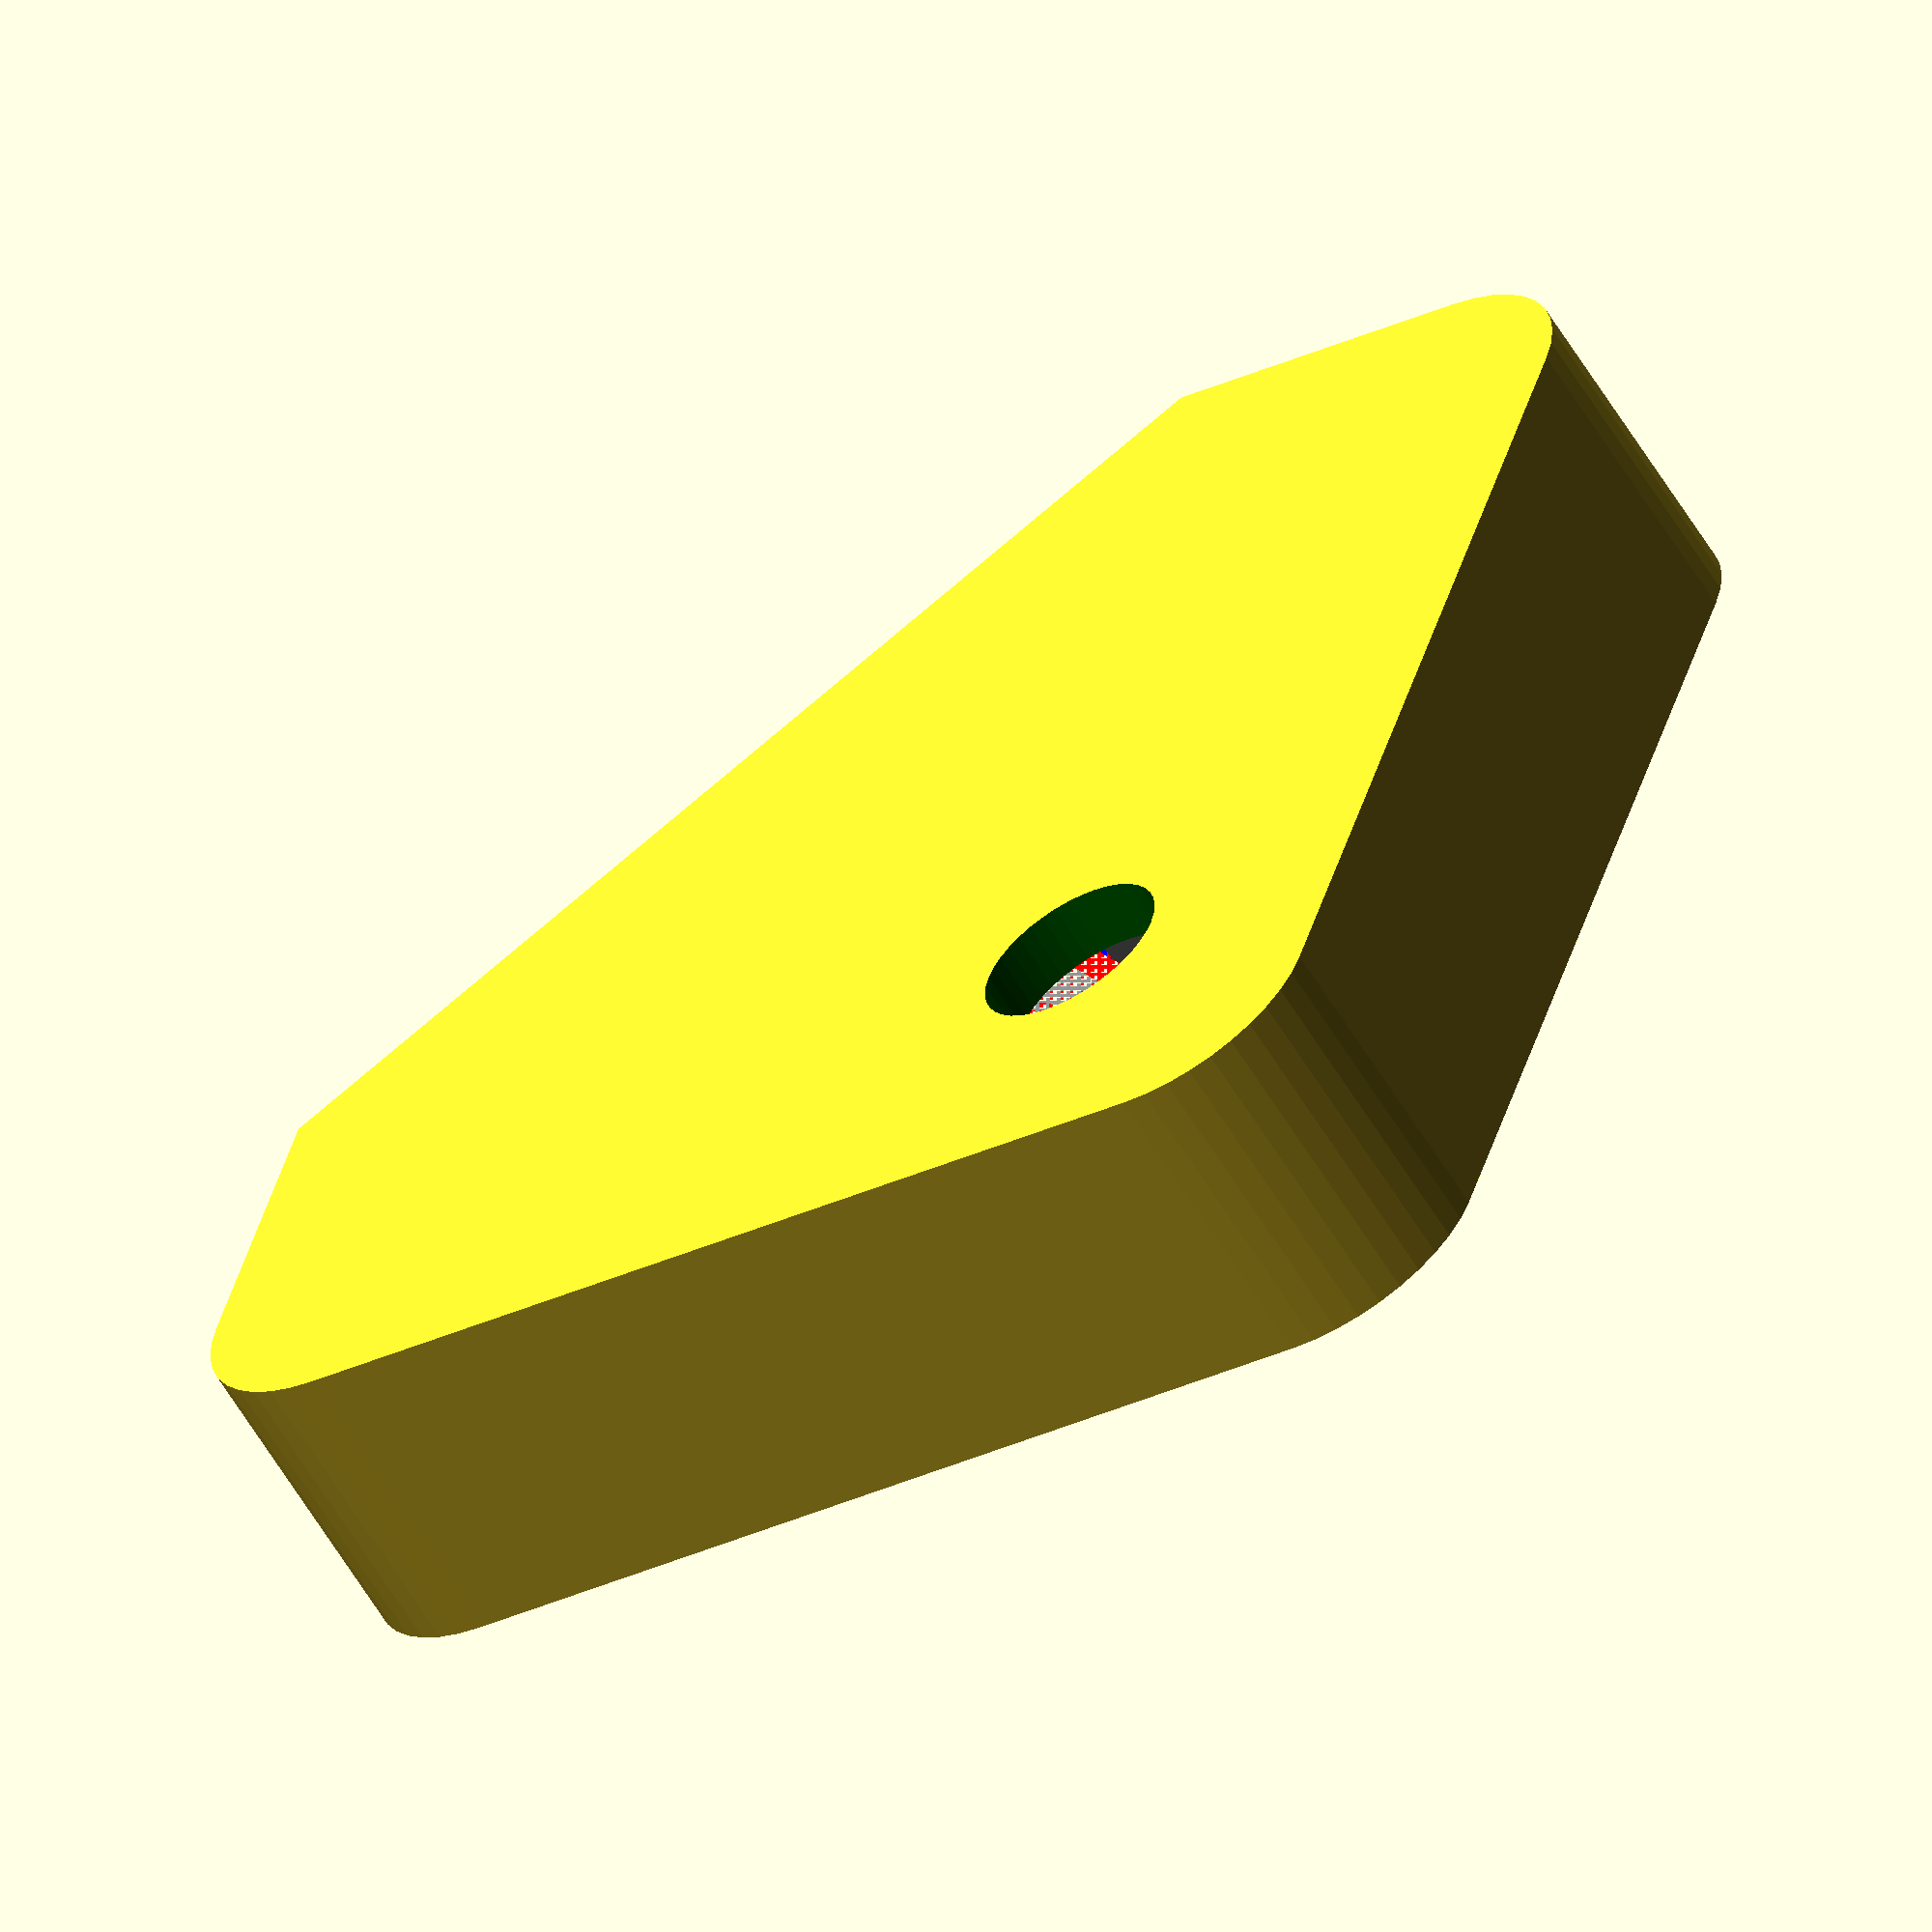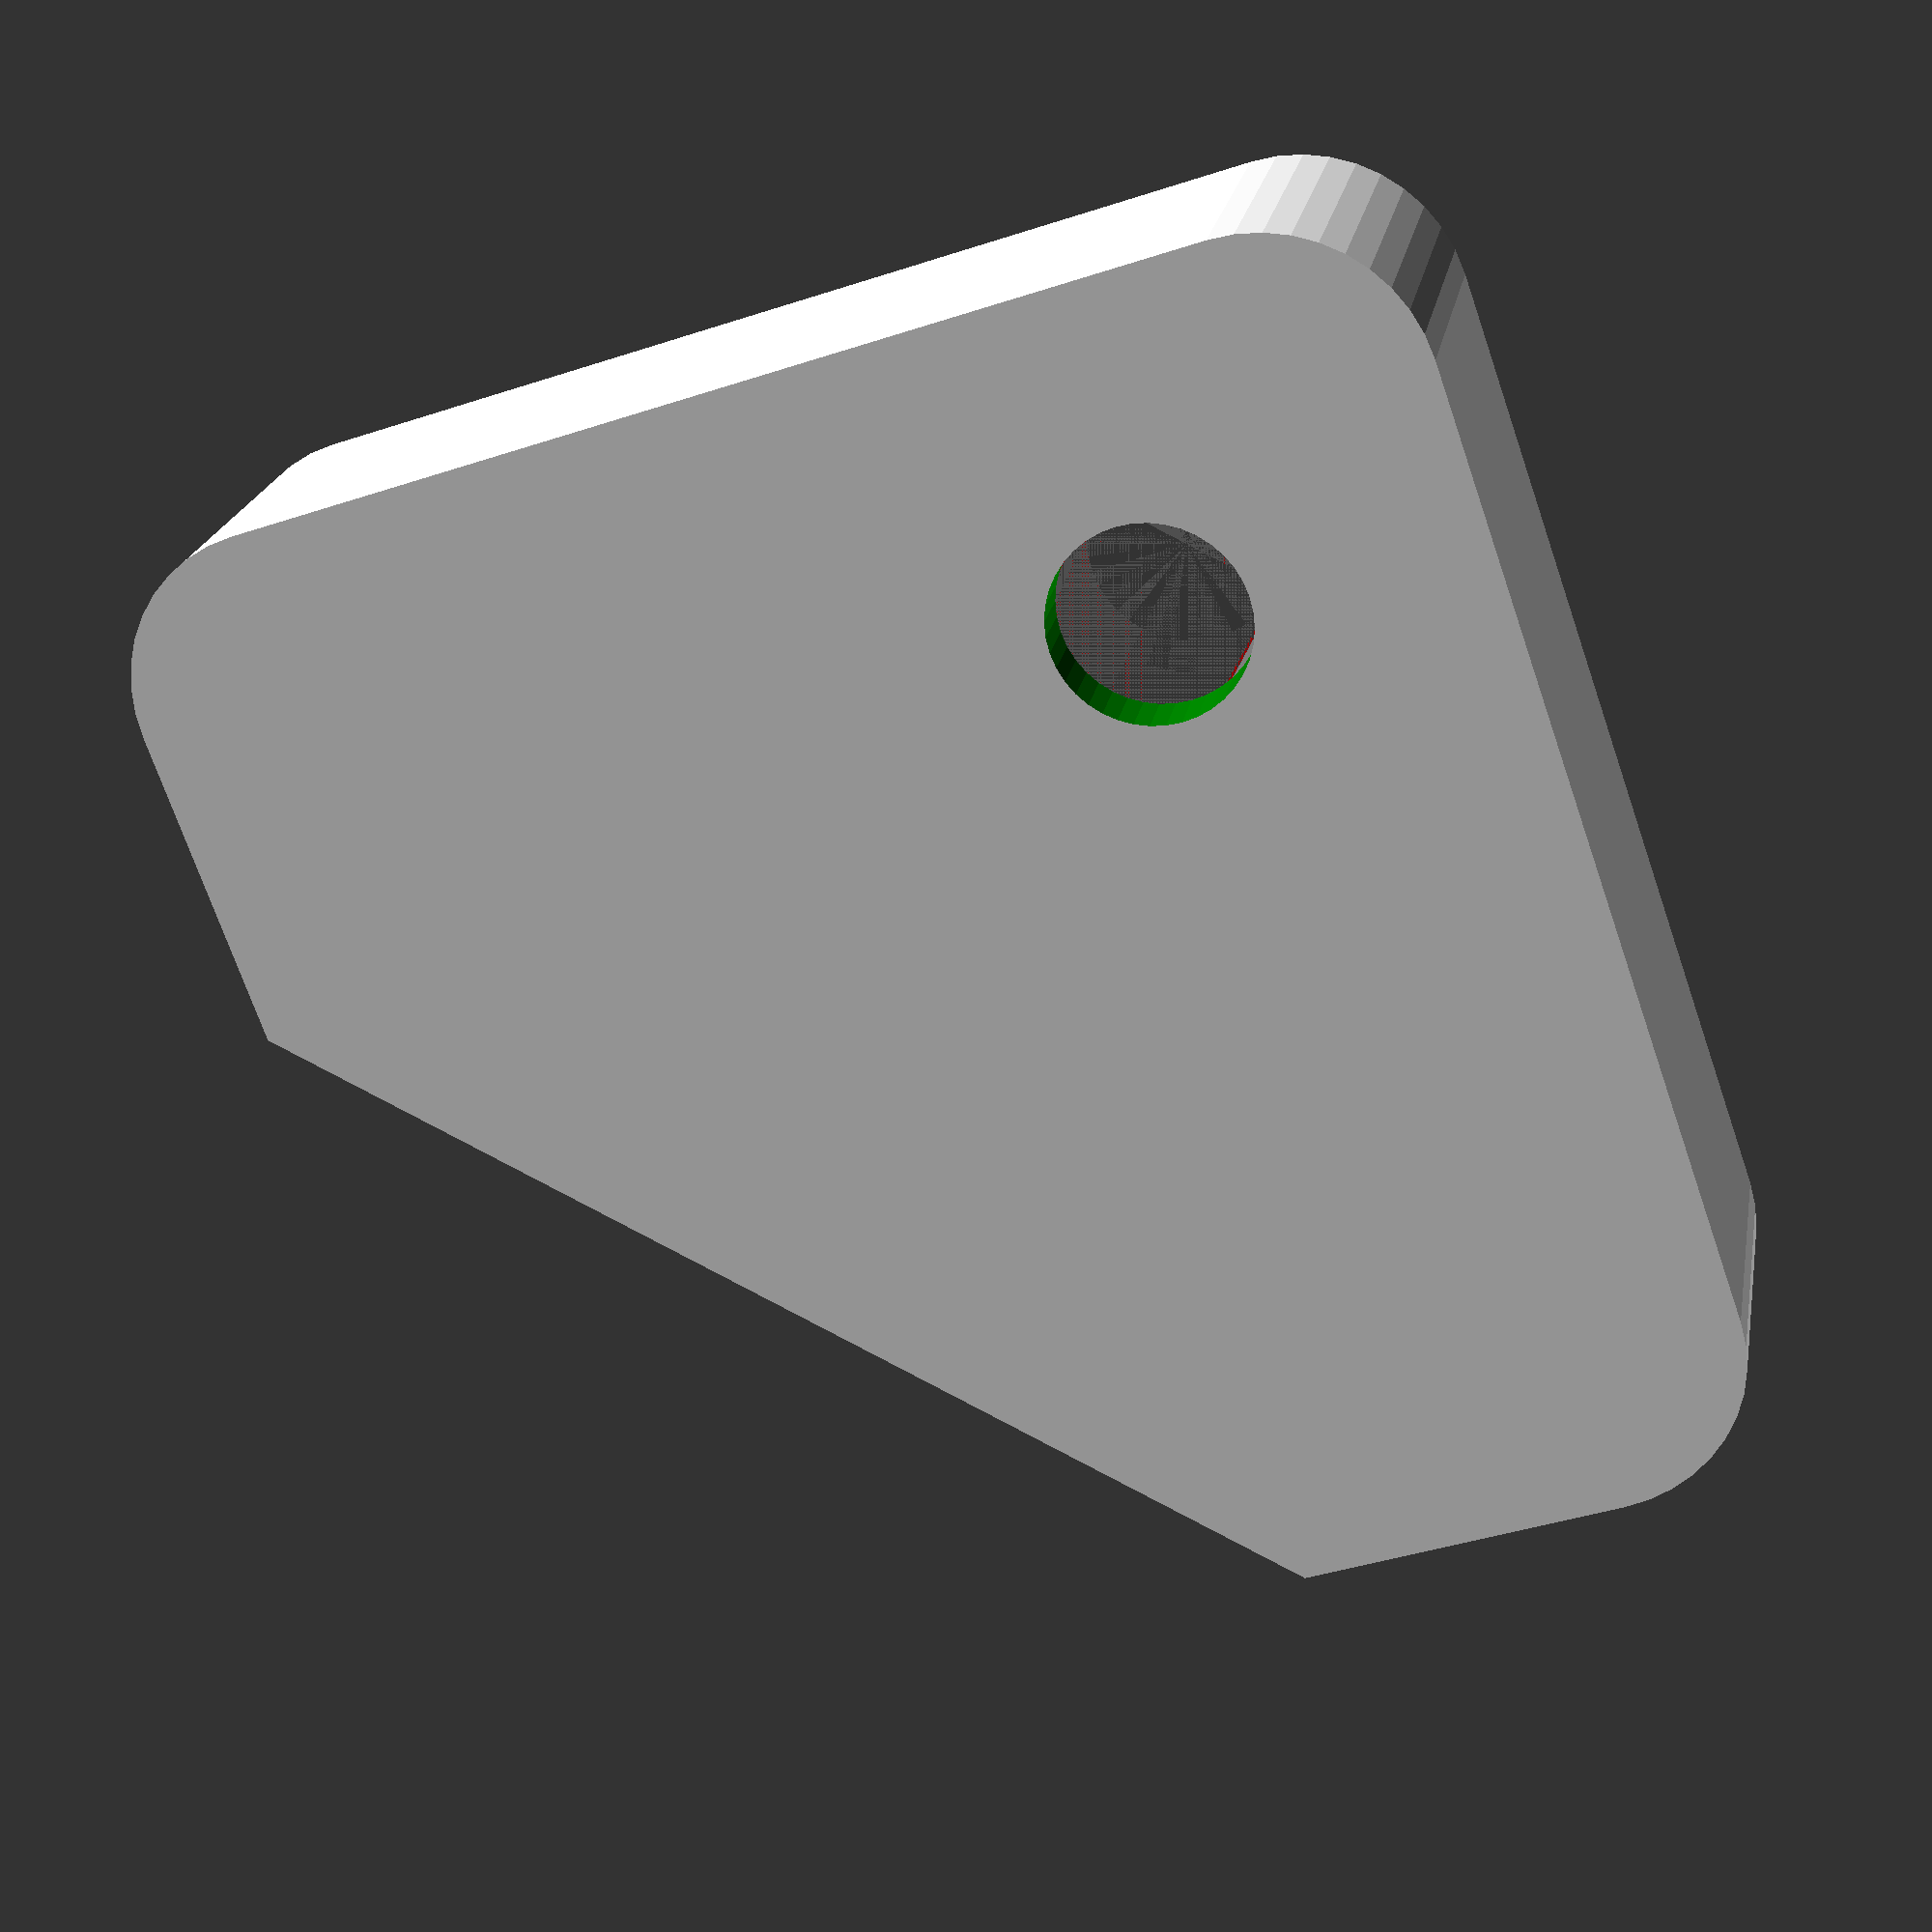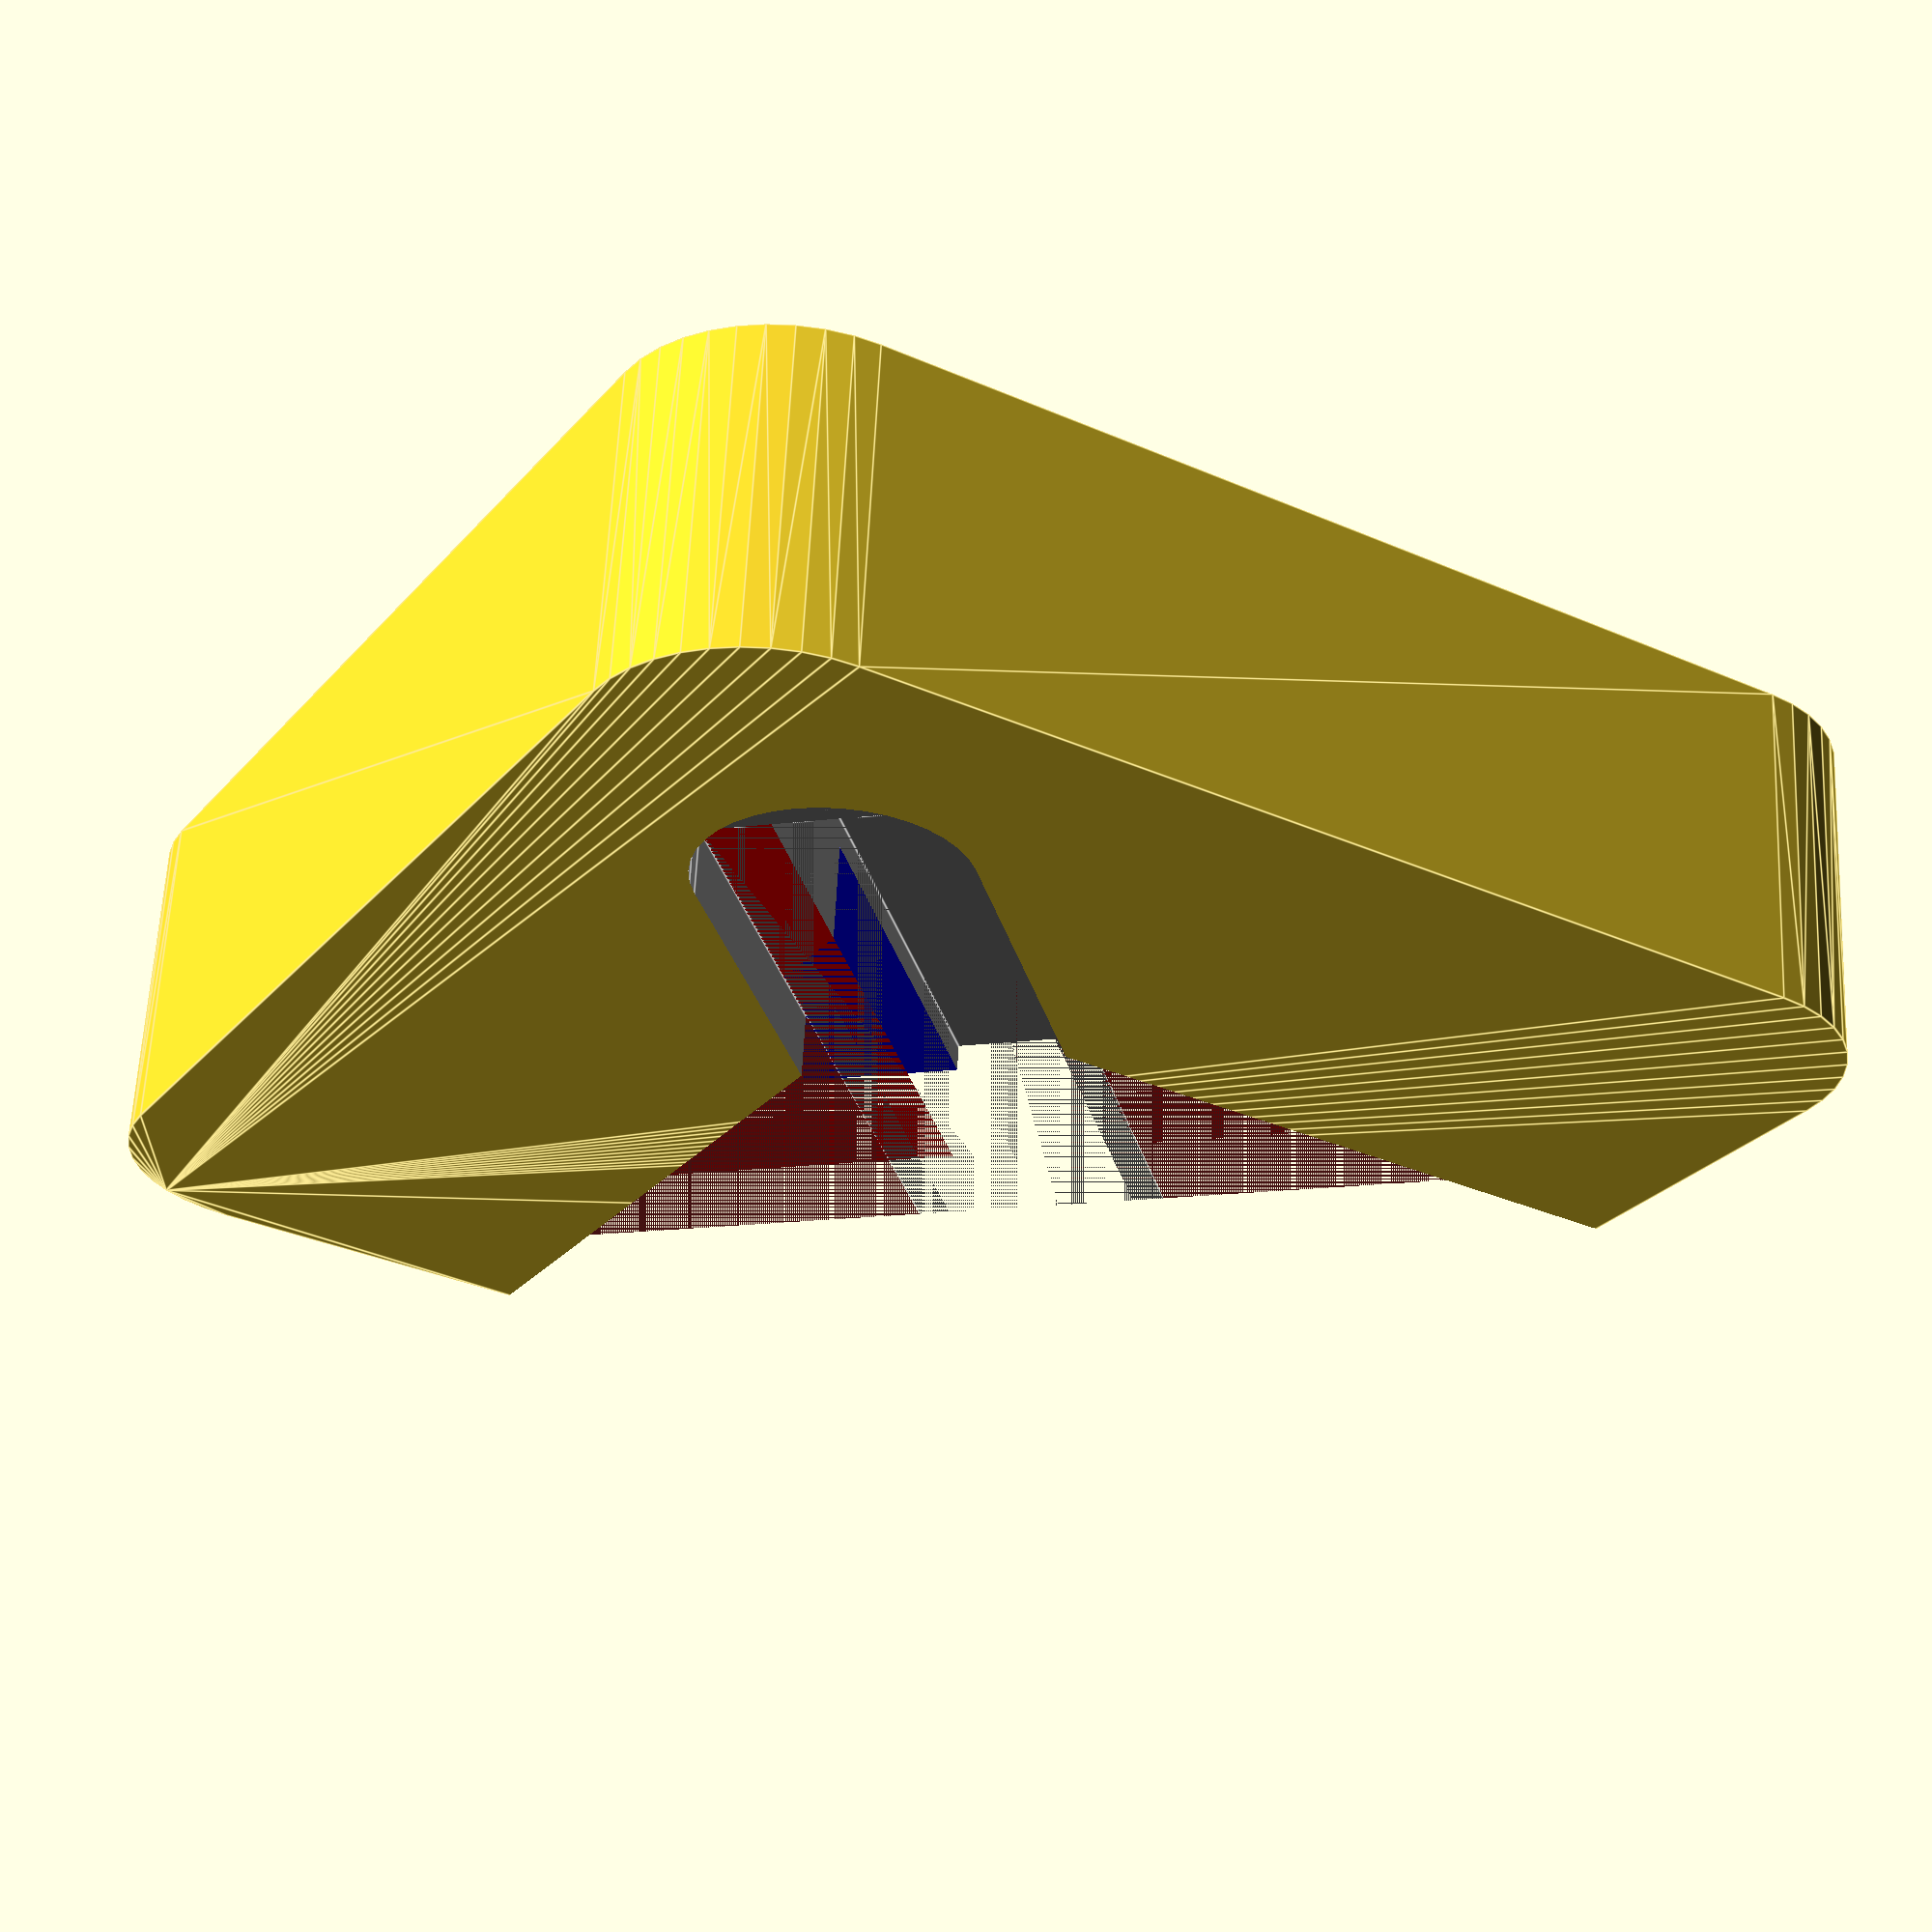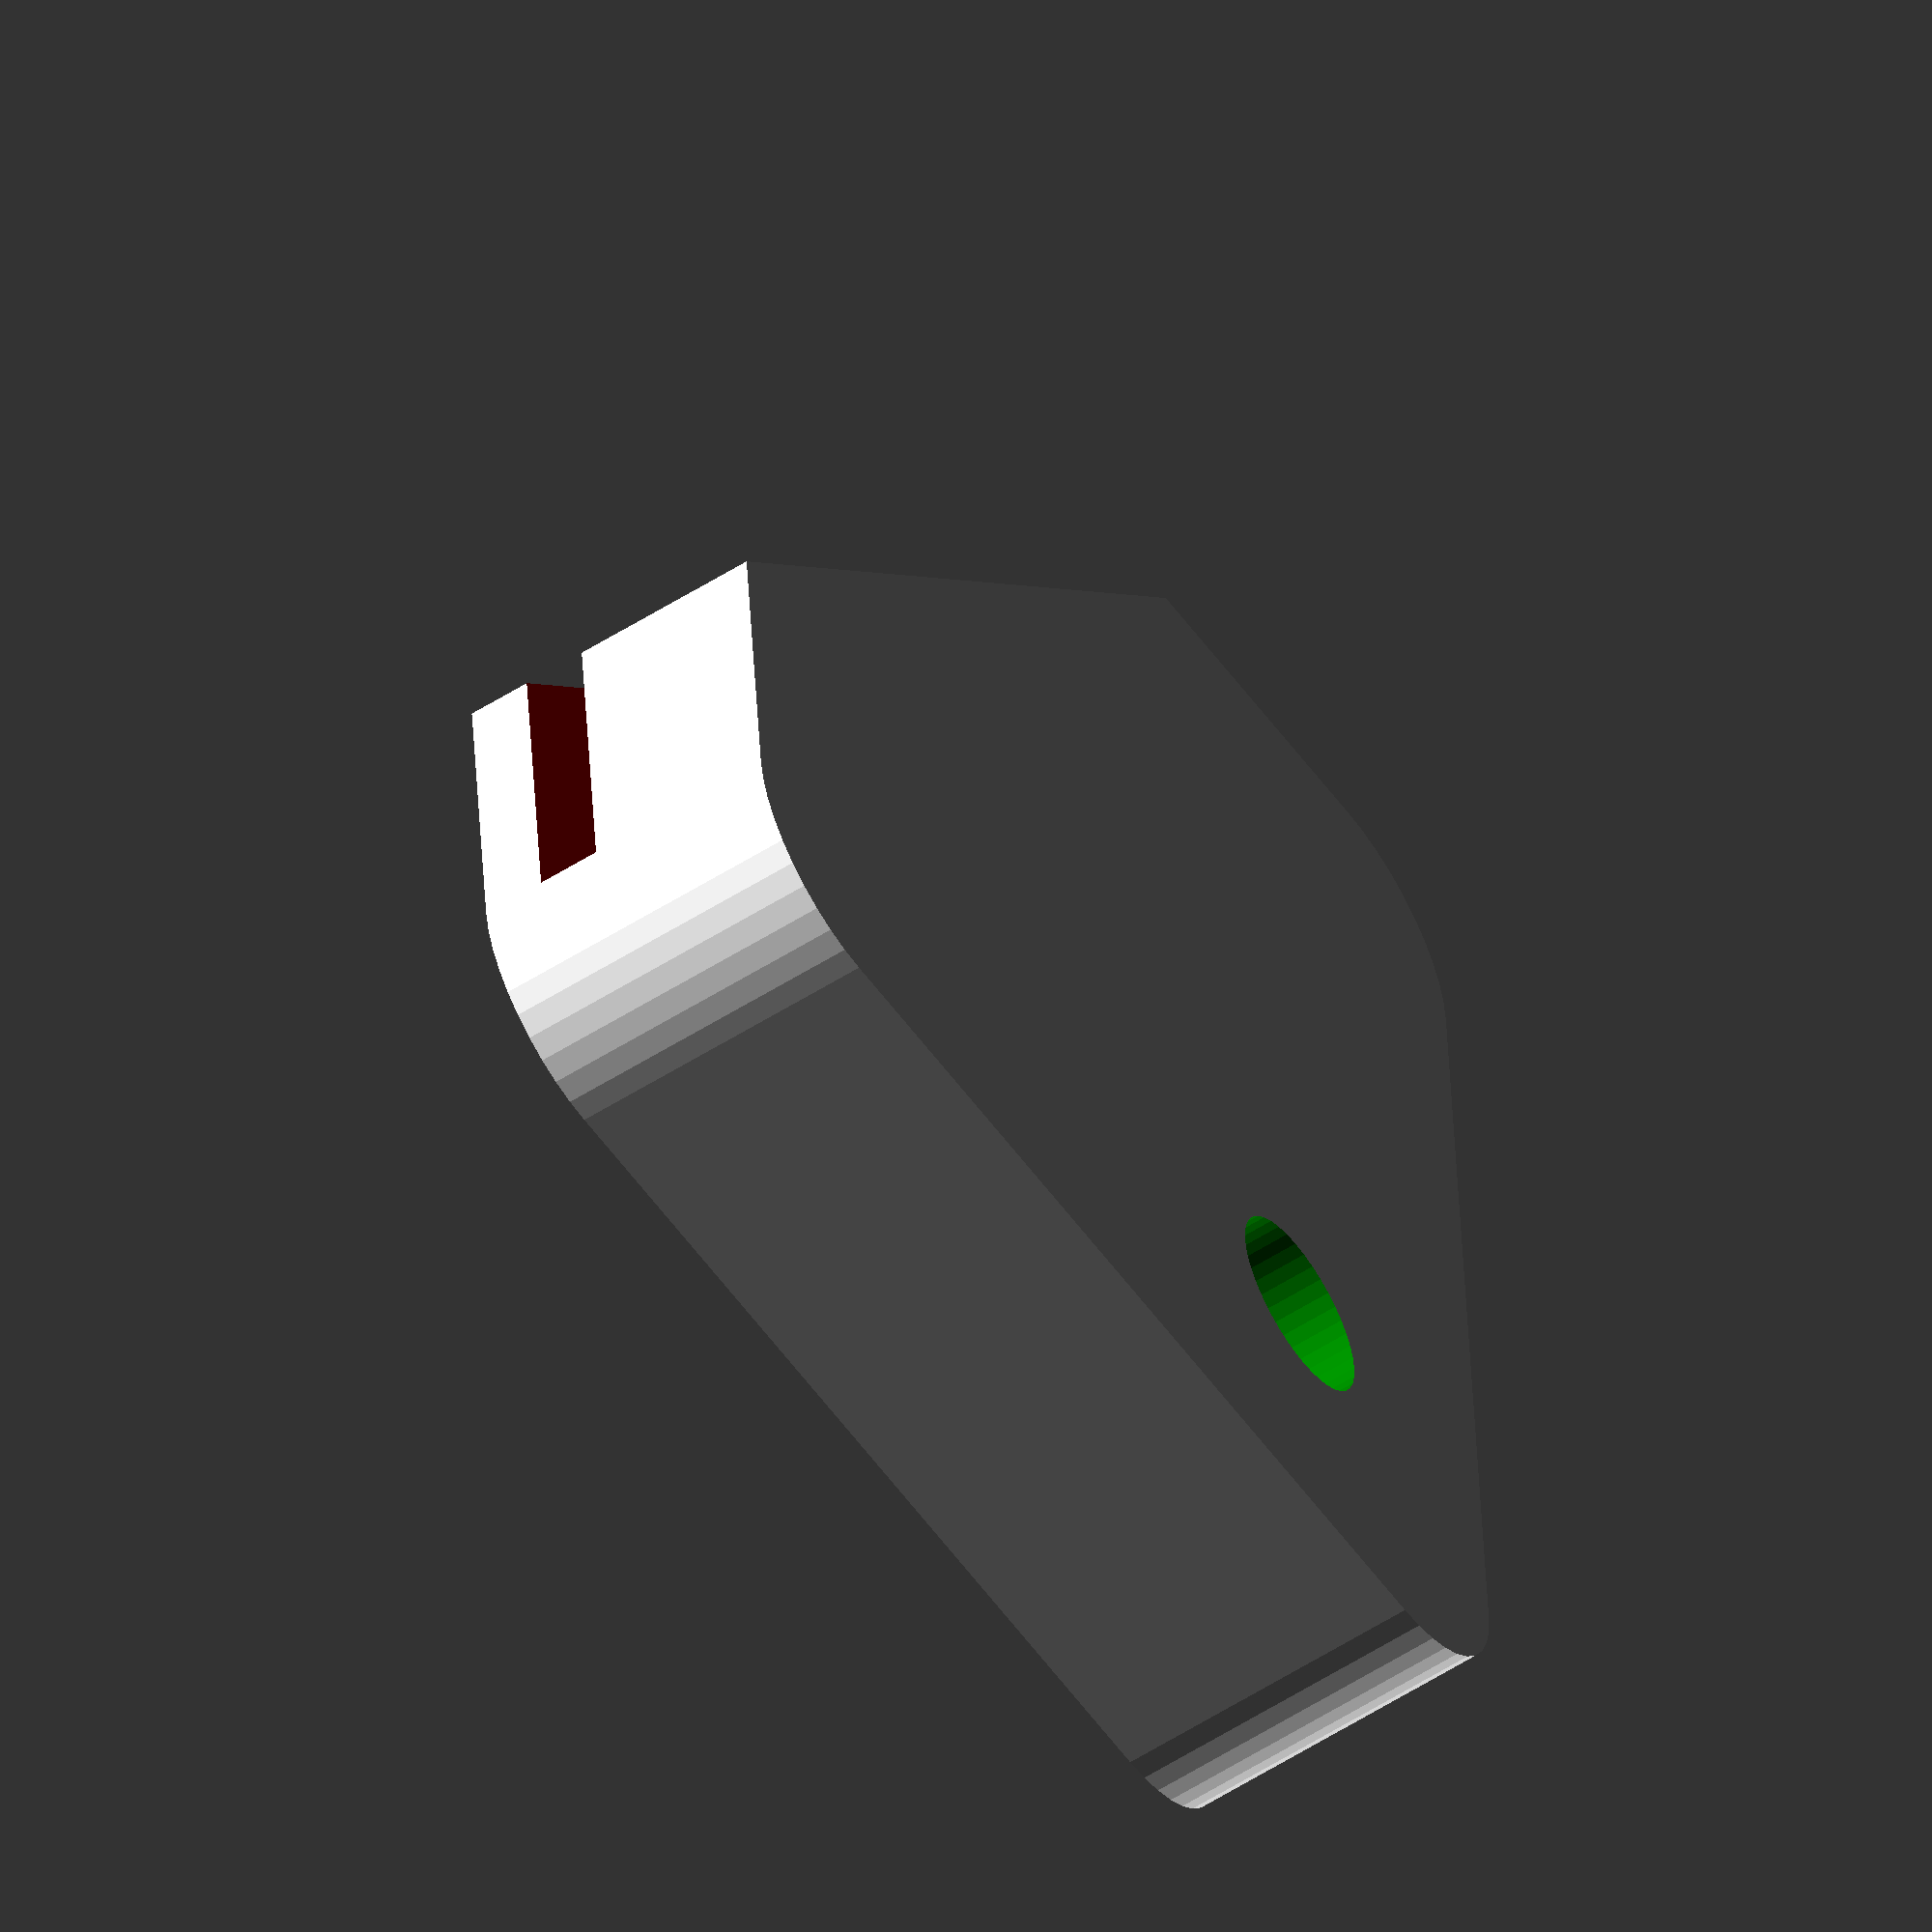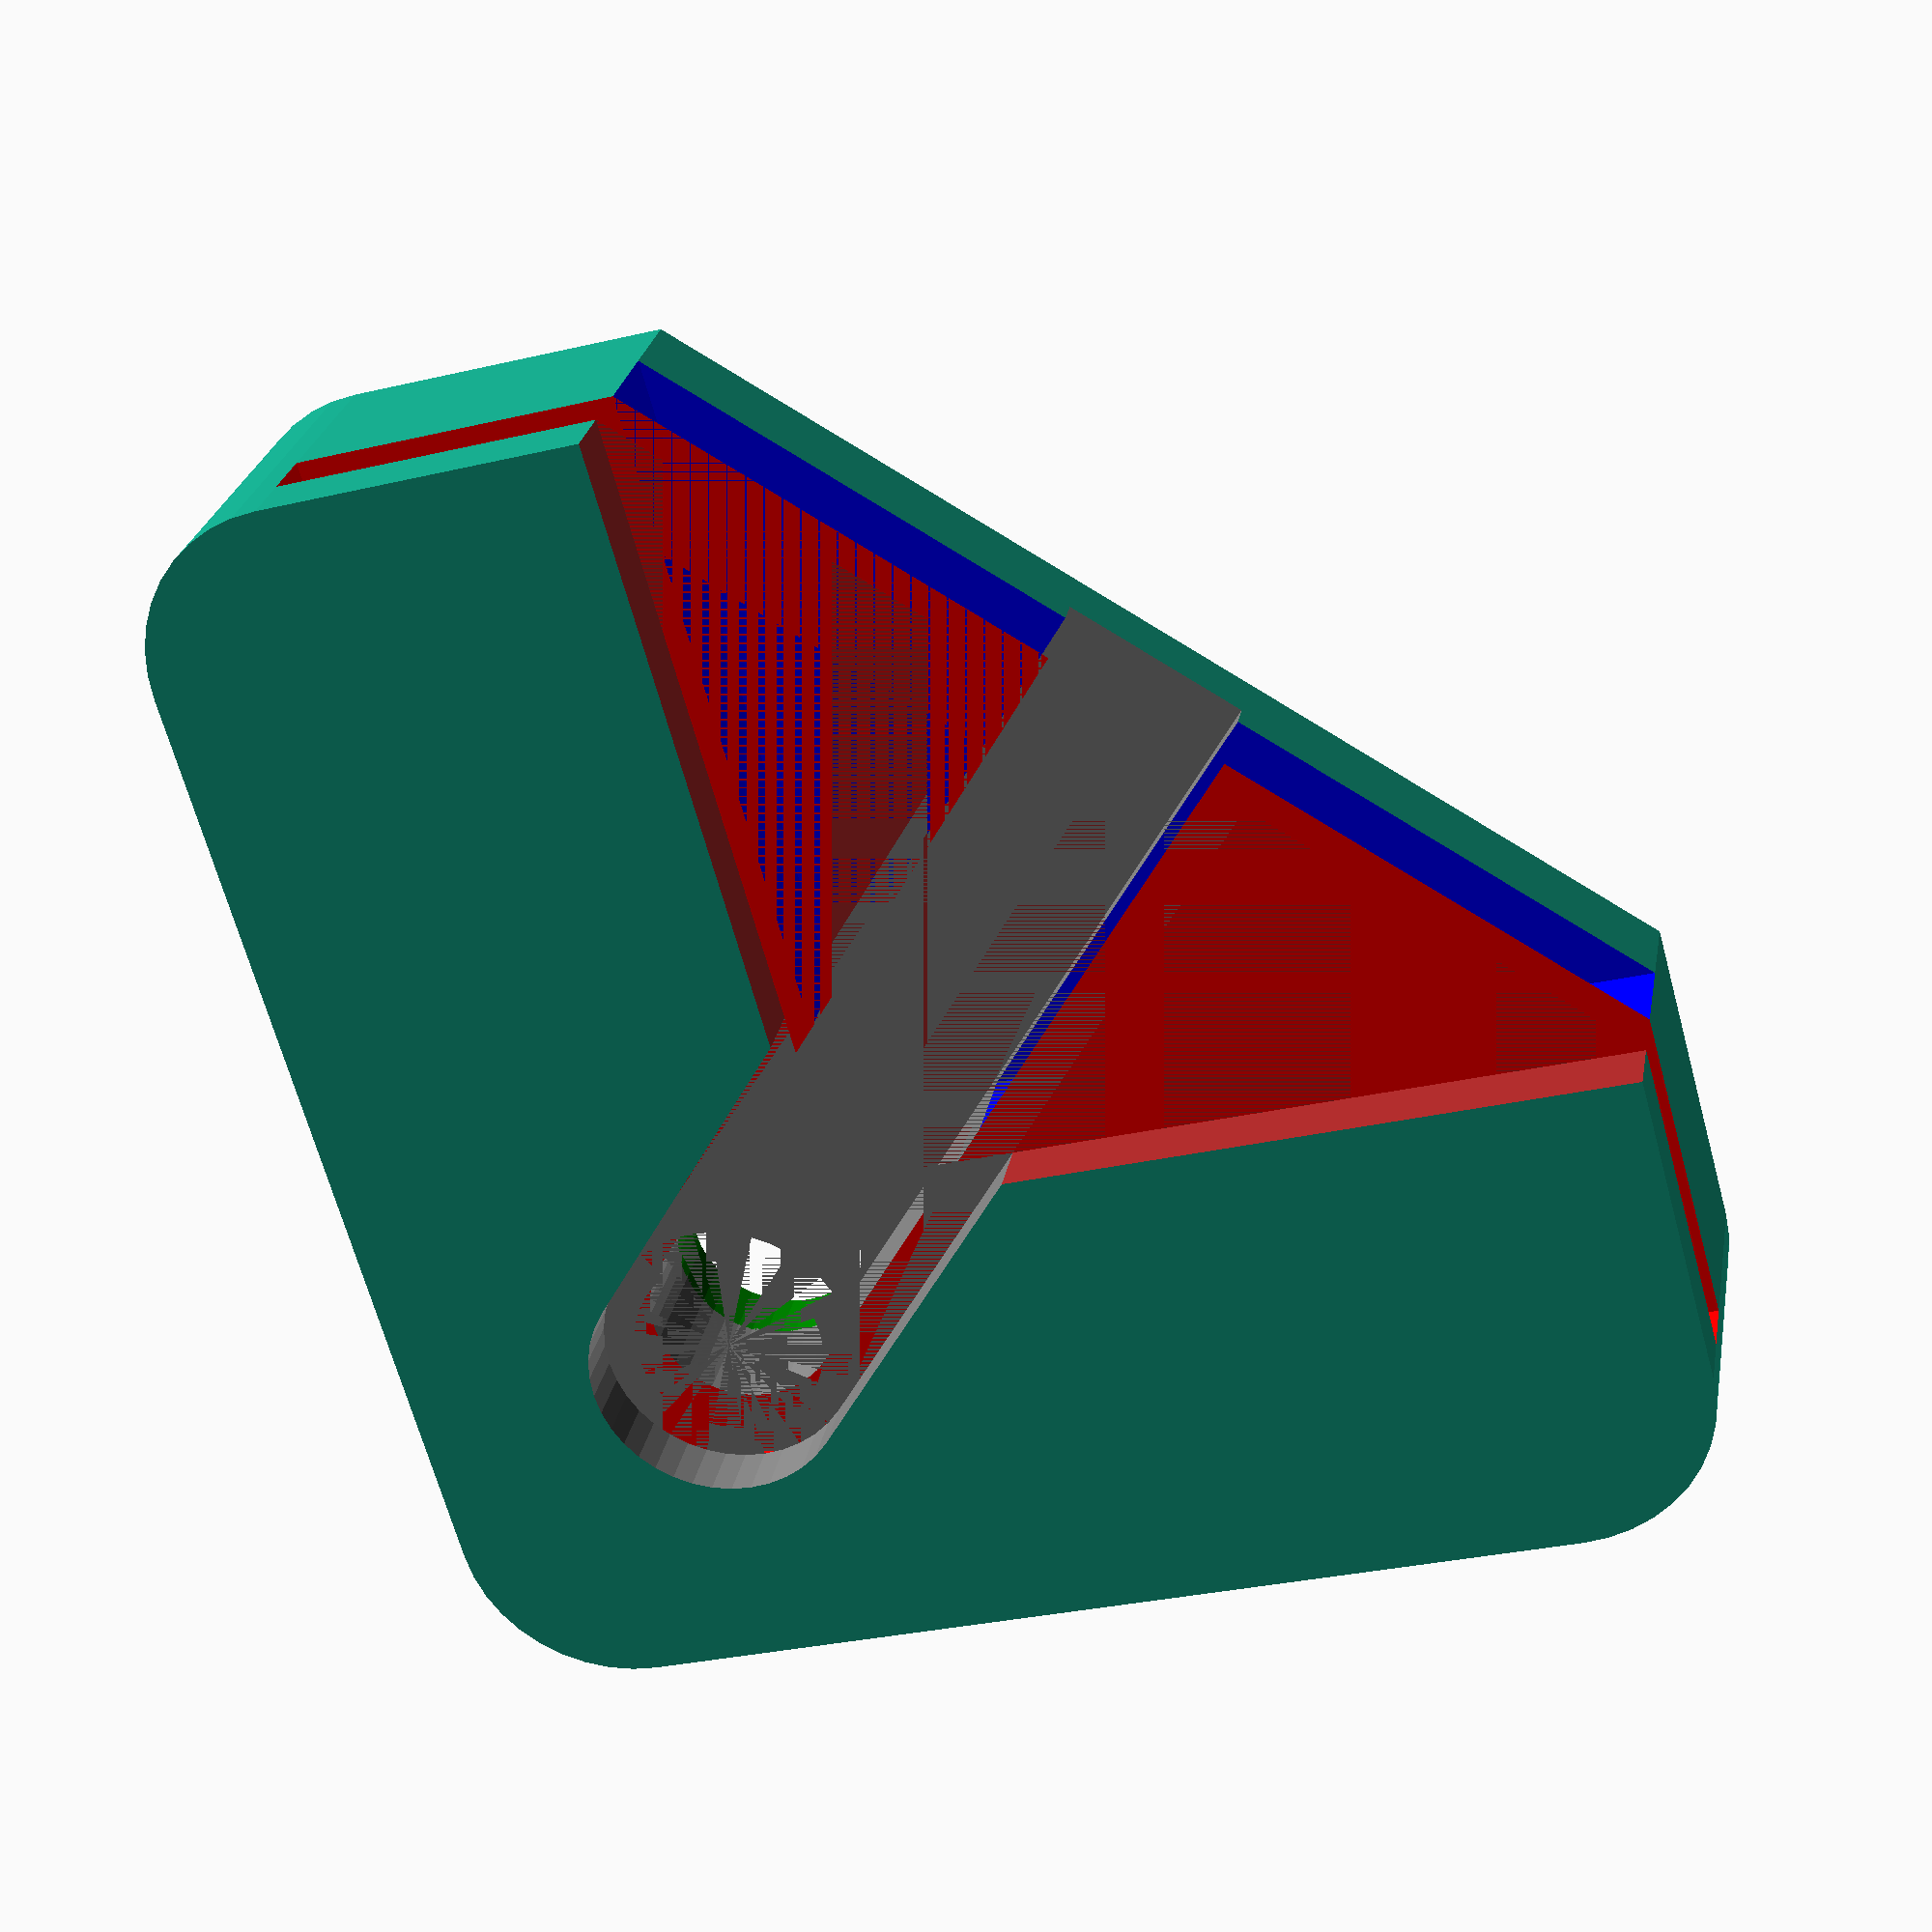
<openscad>
/* configuration parameters */
bedHt     = 2;
plateHt   = 3.125;
plateOff  = 10;
corkOff   = 10;
nutHt     = 4;
washerDia = 6;
washerOff = 5;
boltDia   = 8;
clipTopThick = 2;
clipBotThick = 2;

clipThick = bedHt+max(plateHt,nutHt)+clipTopThick+clipBotThick;

$fn=40;

// clipBasicForm();

if (1) difference() {
   clipBasicForm();
   assembly(slot=1);
}

module clipBasicForm() {

   translate([0,0,-clipBotThick]) {
      difference() hull() {
         cylinder(r=5,h=clipThick);
         translate([30,0,0]) cylinder(r=5,h=clipThick);
         translate([00,30,0]) cylinder(r=5,h=clipThick);
         // translate([30,30,0]) cylinder(r=5,h=clipThick);
 linear_extrude(height=clipThick) polygon(points=[[0,0],[35,0], [35,plateOff], [plateOff, 35], [0,35], [0, 0]]);
      }
   }
}

// assembly(slot=1);

module assembly(slot=0, access=1) {
   /* heated bed */
   color("red")
      cube([40, 40, bedHt]);

   /* plate */
   color("blue") 
      translate([plateOff, plateOff, bedHt]) cube([40 - plateOff, 40 - plateOff, plateHt]);

   /* cork */
   color("brown") 
      translate([corkOff, corkOff, -10]) cube([40 - corkOff, 40 - corkOff, 10]);

   /* bolt, etc. */
   color("grey") 
      translate([washerOff, washerOff, -10]) cylinder(d=boltDia,h=10);
   color("grey") 
      translate([washerOff, washerOff, 0]) cylinder(d=washerDia,h=nutHt+bedHt);


   /* slot to allow clearing bolt when sliding on */
   if (slot) color ("grey") {
      translate([washerOff, washerOff, 0]) {
         rotate([0,0,45]) translate([0,-0.5*washerDia, 0])
            cube([1.4*40+5, washerDia, nutHt+bedHt]);
      }

      translate([washerOff, washerOff, 0]) {
         rotate([0,0,45]) translate([0,-0.5*boltDia, -10]) cube([1.4*40+5, boltDia, 10]);
      }
   }

   if (access) {
      color("green") 
         translate([washerOff, washerOff, nutHt + bedHt -0.1]) cylinder(d=washerDia,h=5);
   }
}

</openscad>
<views>
elev=60.2 azim=286.9 roll=30.9 proj=o view=wireframe
elev=158.2 azim=340.7 roll=169.9 proj=p view=wireframe
elev=298.5 azim=148.8 roll=182.7 proj=p view=edges
elev=236.5 azim=85.5 roll=236.4 proj=o view=solid
elev=153.6 azim=105.5 roll=349.9 proj=p view=wireframe
</views>
